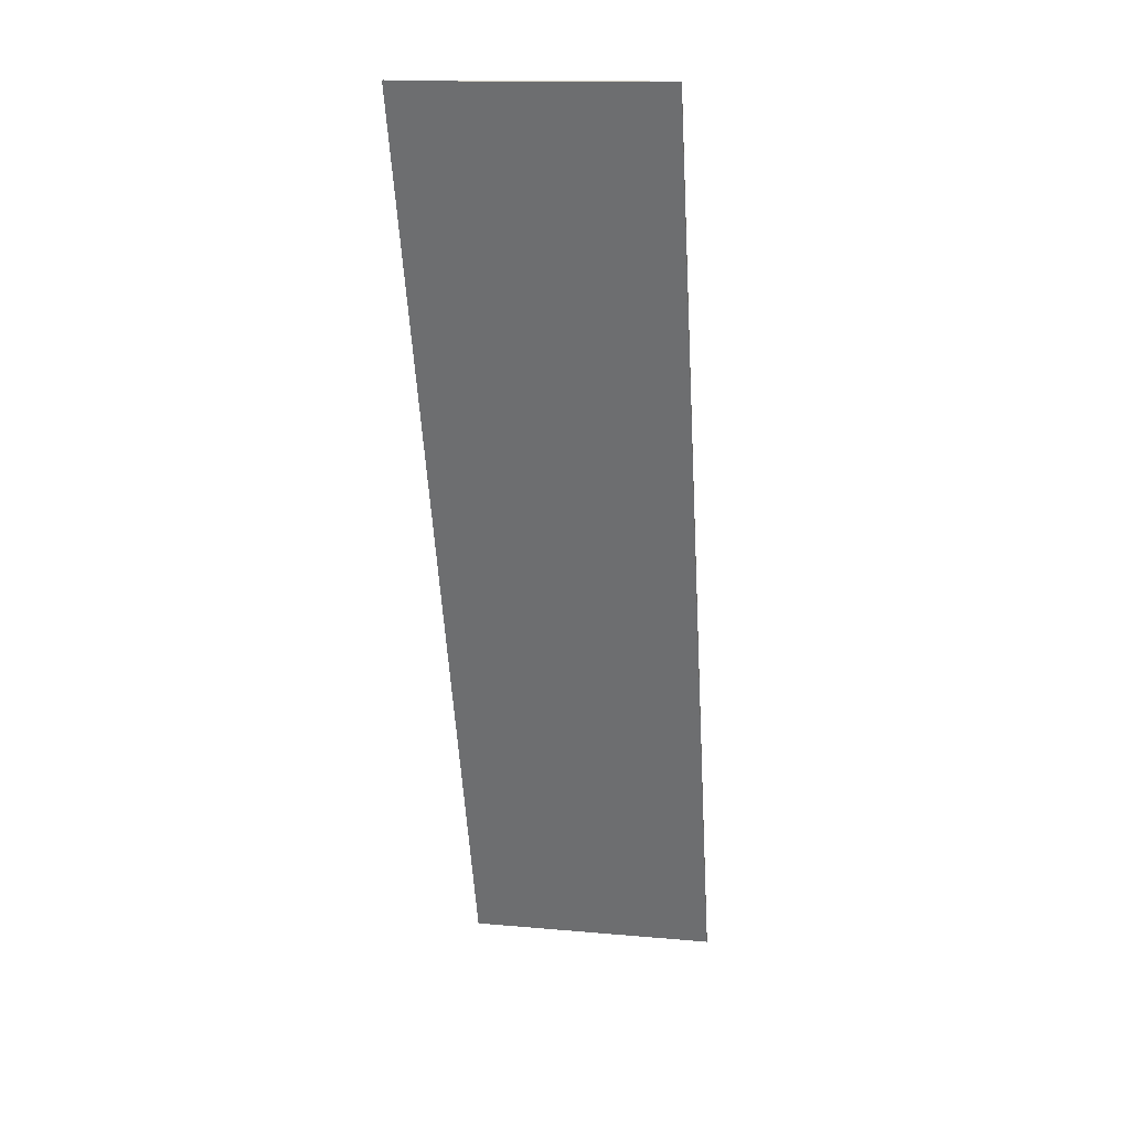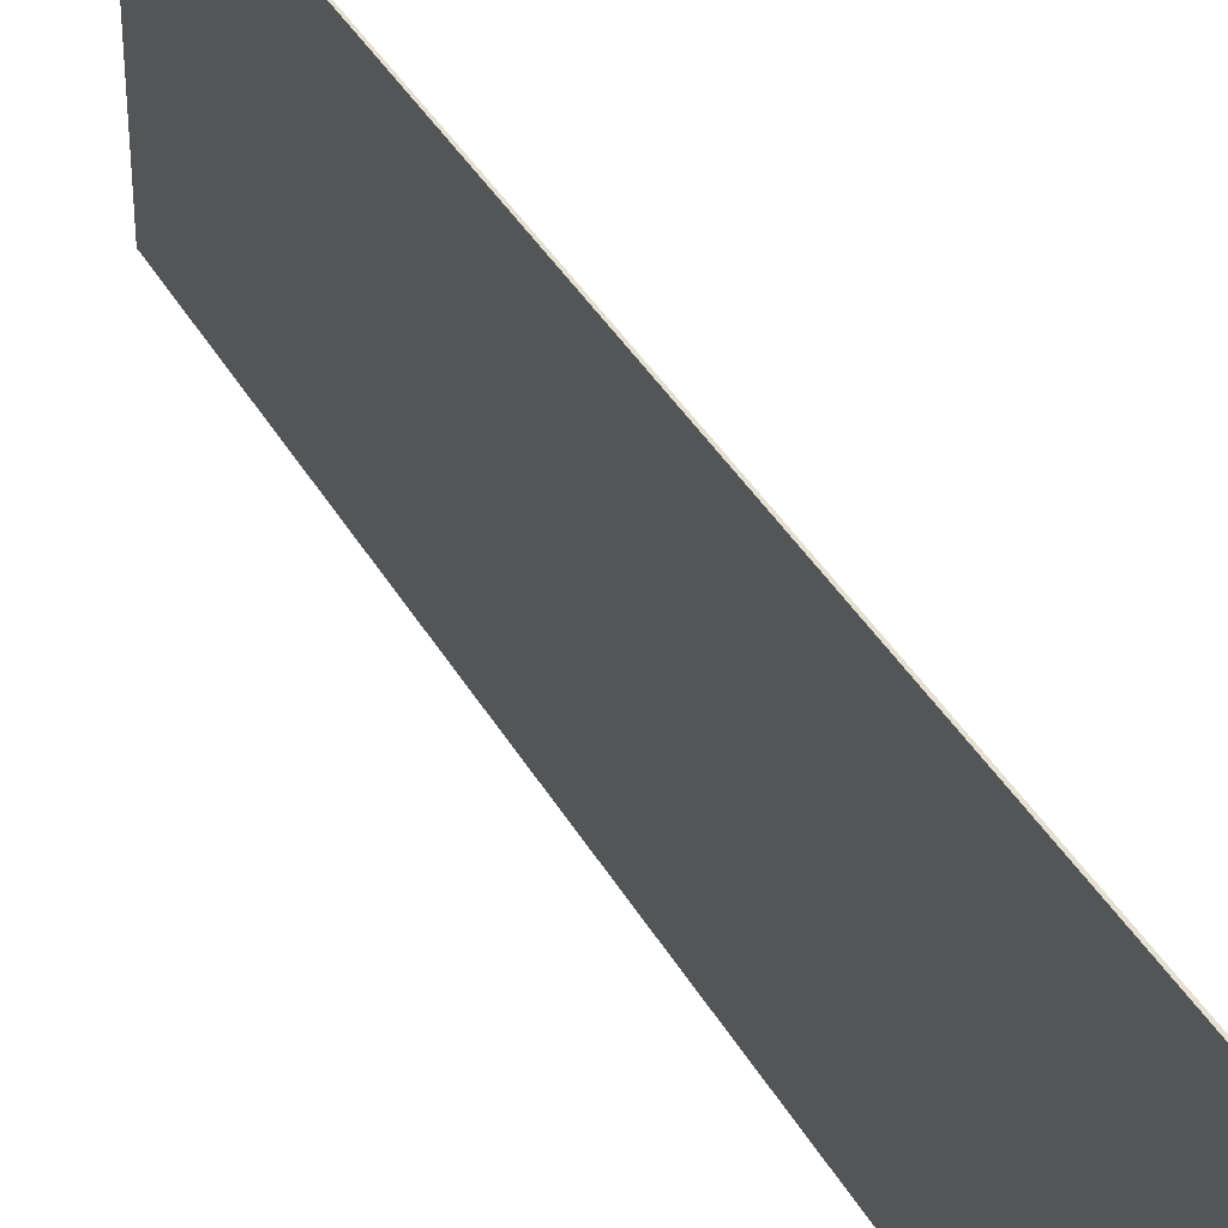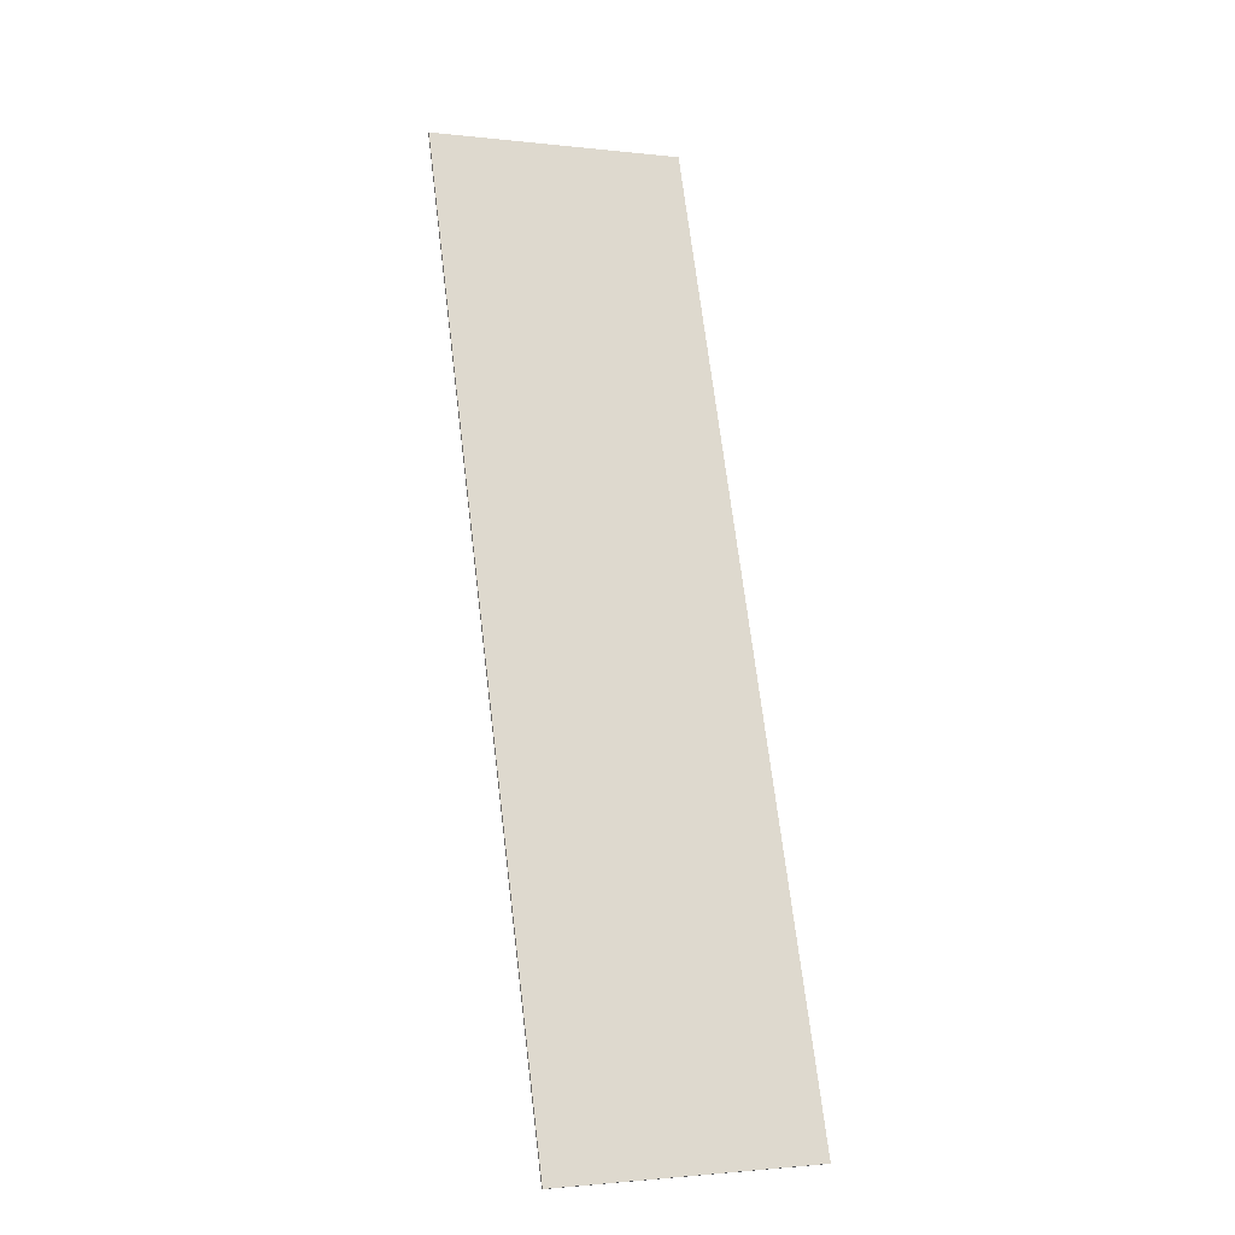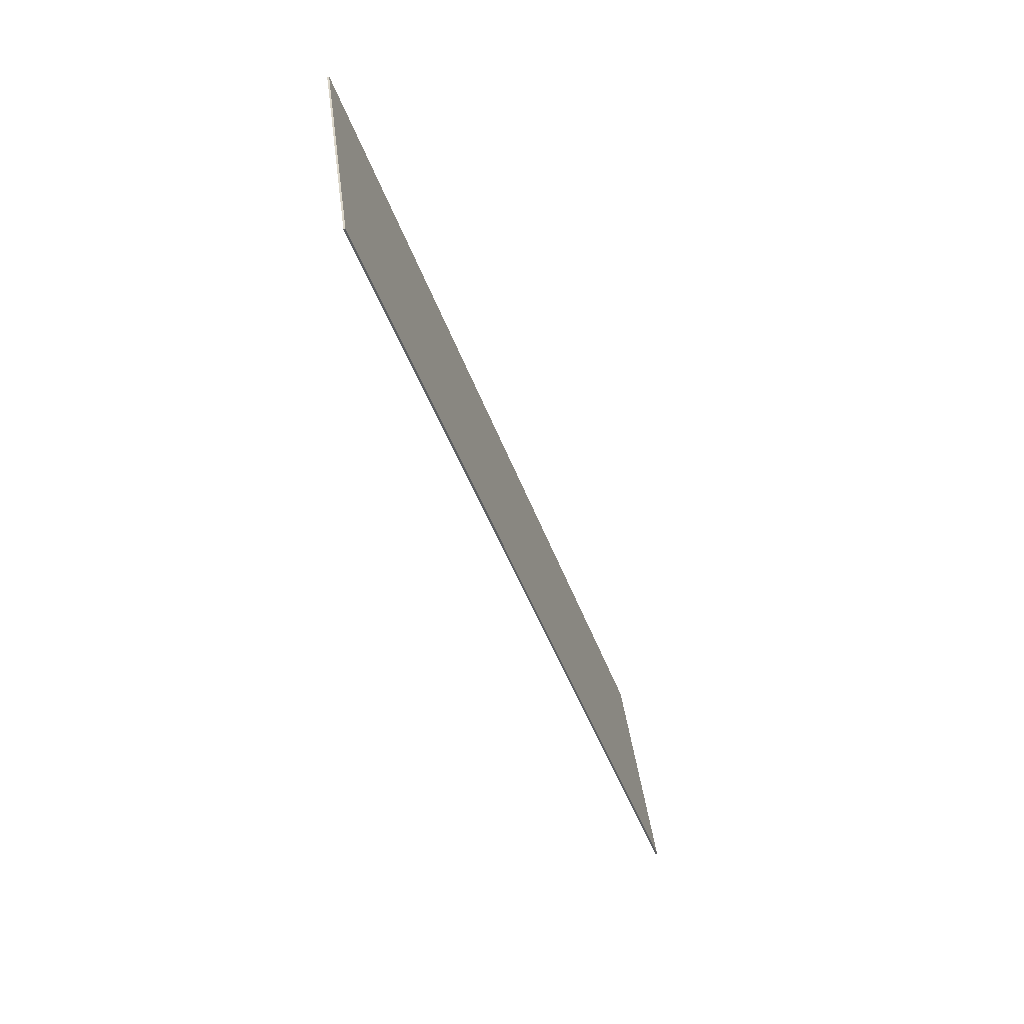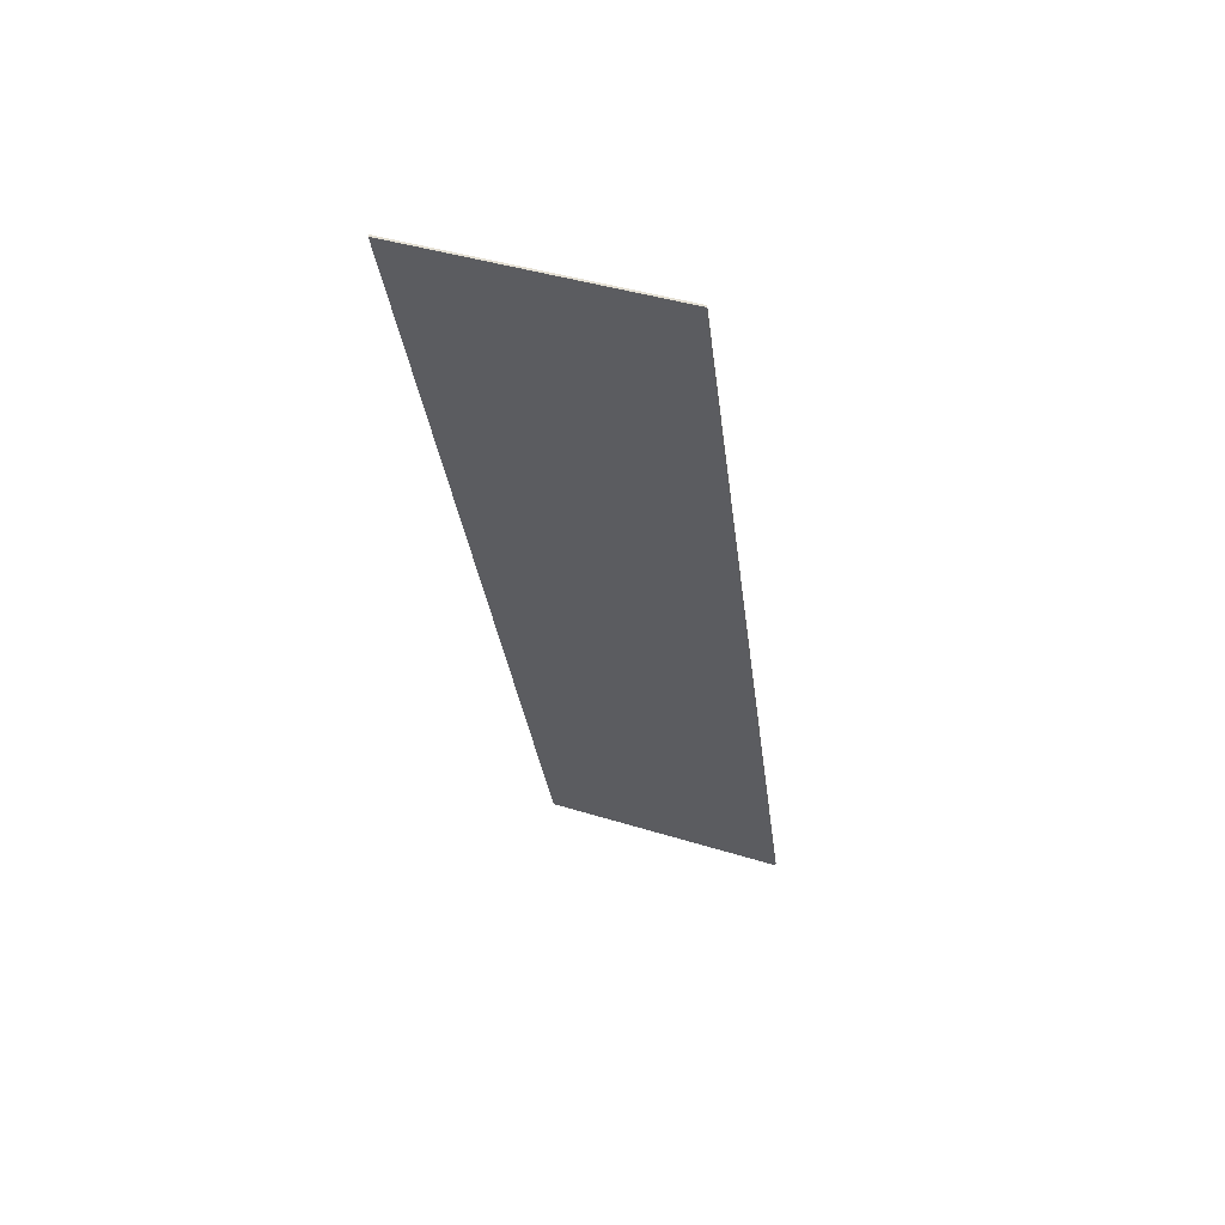
<metadata>
{"format":"obj","ext":"obj","renderer":"f3d","projection":"perspective","resolution":1024,"background":"white","views":[{"elev":14.8,"azim":100.7,"up":"+Y"},{"elev":37.6,"azim":134.9,"up":"+Z"},{"elev":-2.1,"azim":-111.9,"up":"+Y"},{"elev":42.8,"azim":172.7,"up":"+Y"},{"elev":42.3,"azim":110.4,"up":"+Y"}]}
</metadata>
<code>
o _0SIGN_AD01_03_Scene.090
v -2.162e+04 3.503e+04 -743.4
v -2.163e+04 3.503e+04 -743.4
v -2.162e+04 3.503e+04 -443.4
v -2.163e+04 3.503e+04 -443.4
v -2.125e+04 3.611e+04 -743.4
v -2.125e+04 3.611e+04 -743.4
v -2.125e+04 3.611e+04 -443.4
v -2.125e+04 3.611e+04 -443.4
f 1 3 2
f 2 3 4
f 5 7 6
f 6 7 8
f 2 6 1
f 6 2 5
f 8 4 3
f 4 8 7
f 1 6 8
f 1 8 3
f 5 2 4
f 5 4 7

</code>
